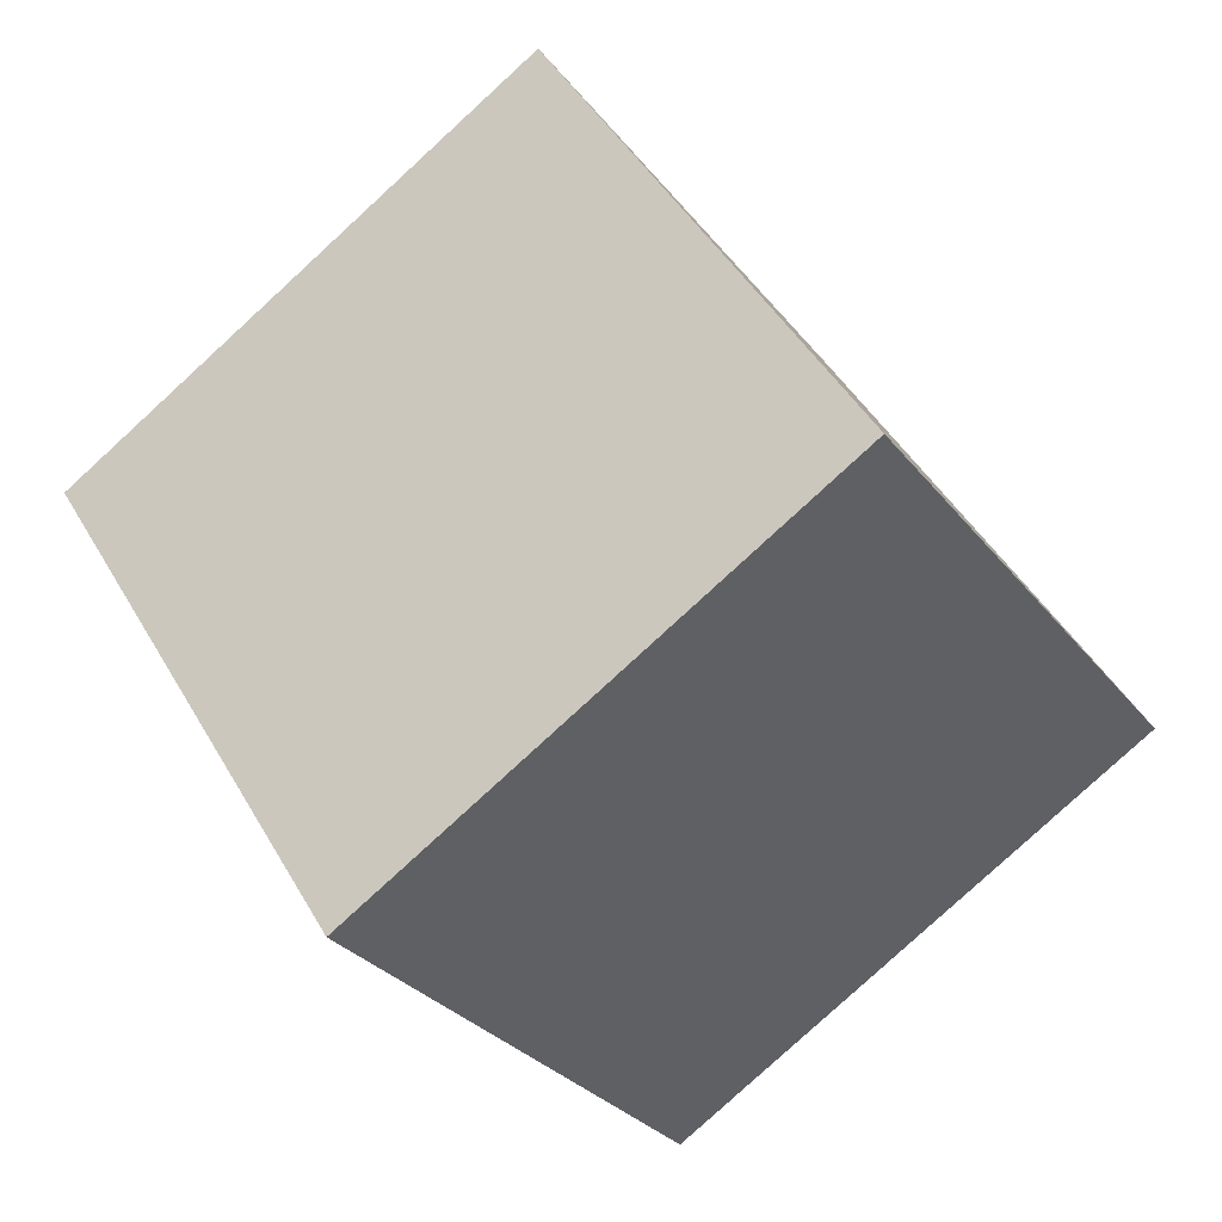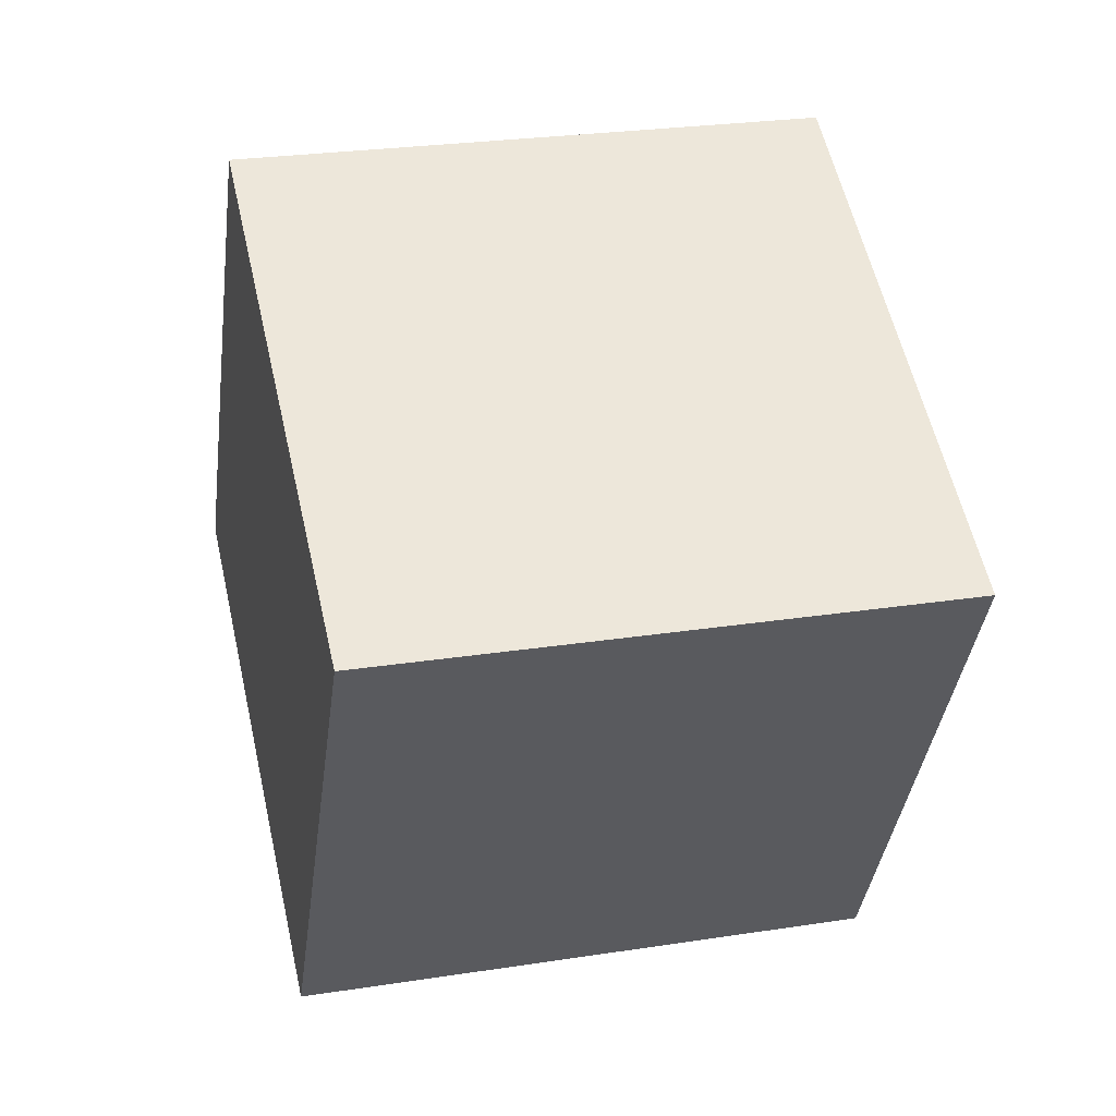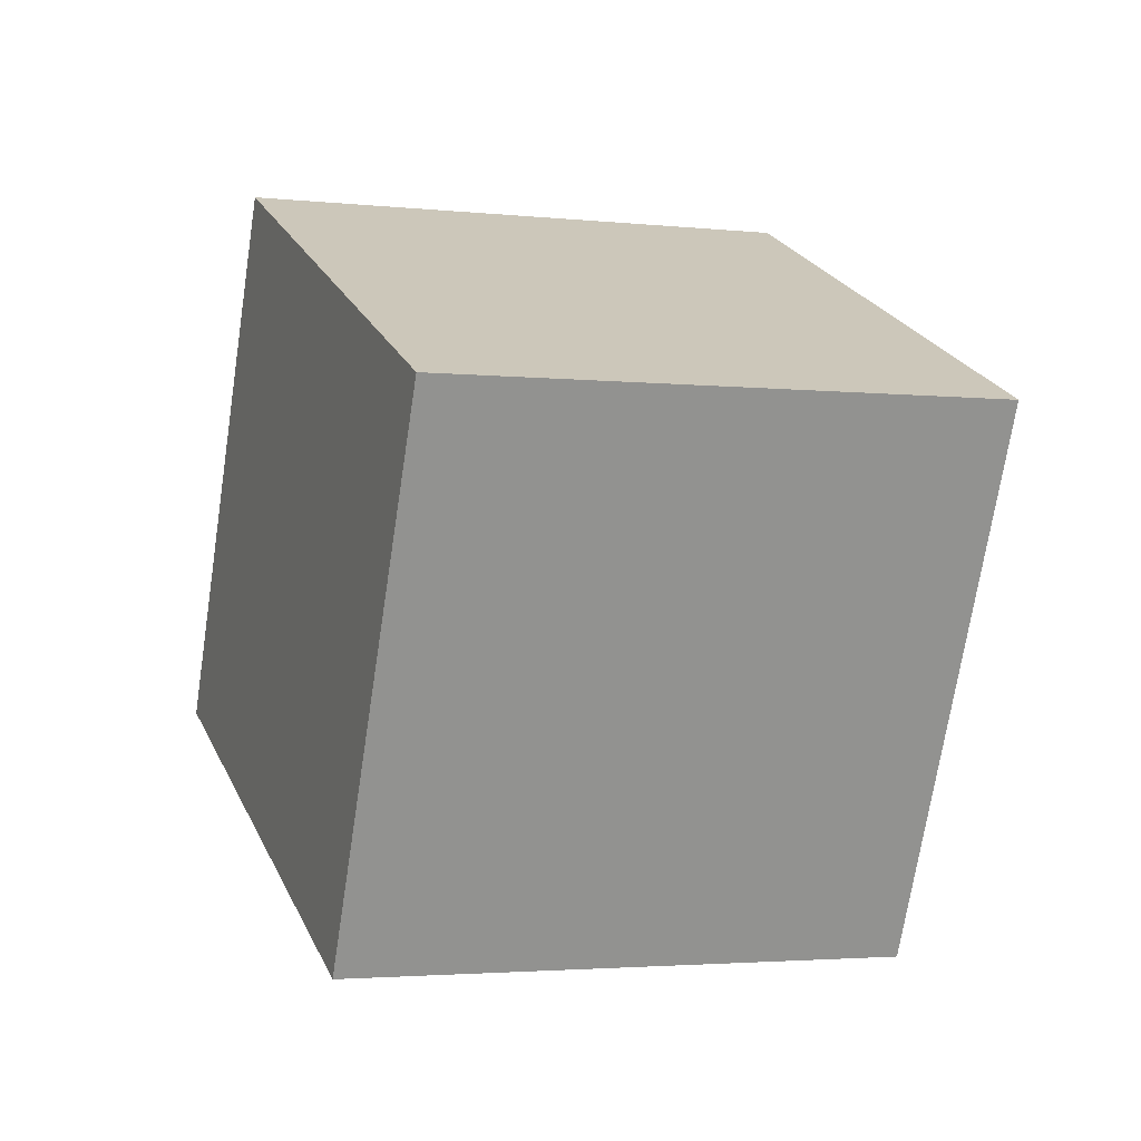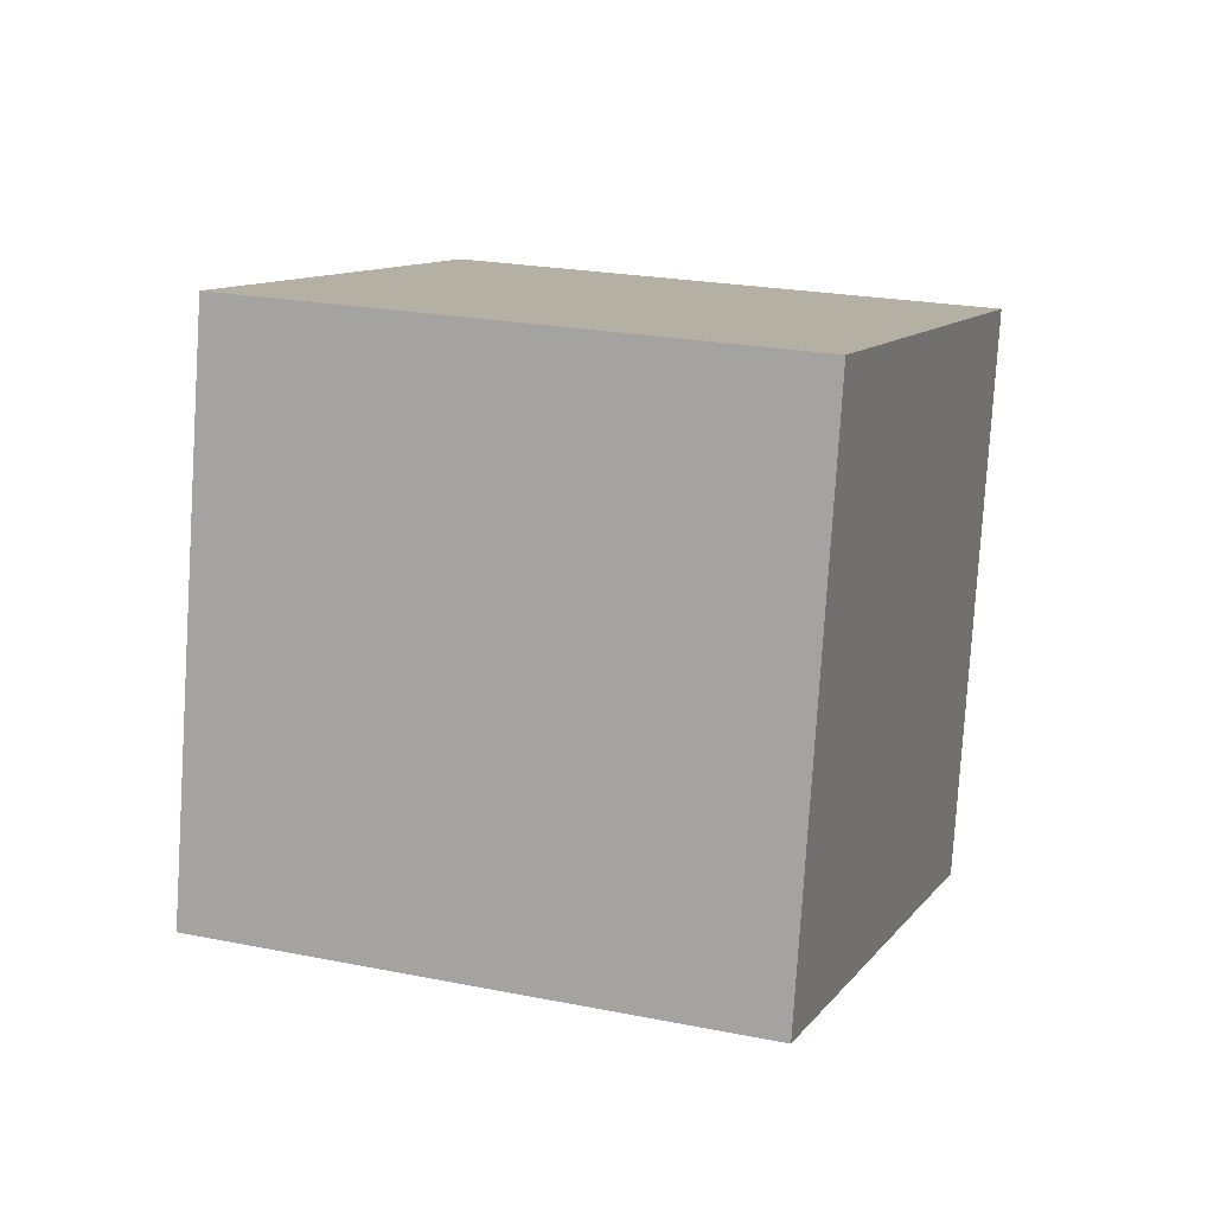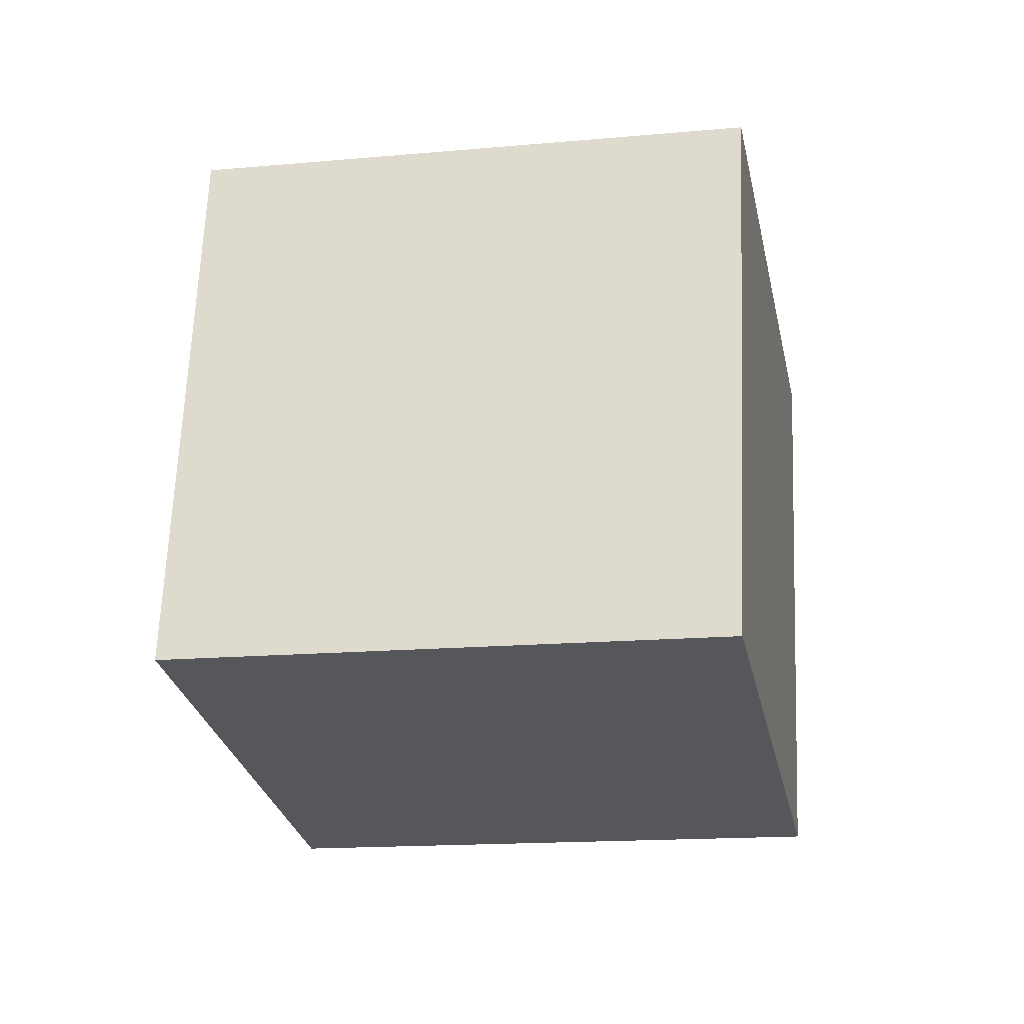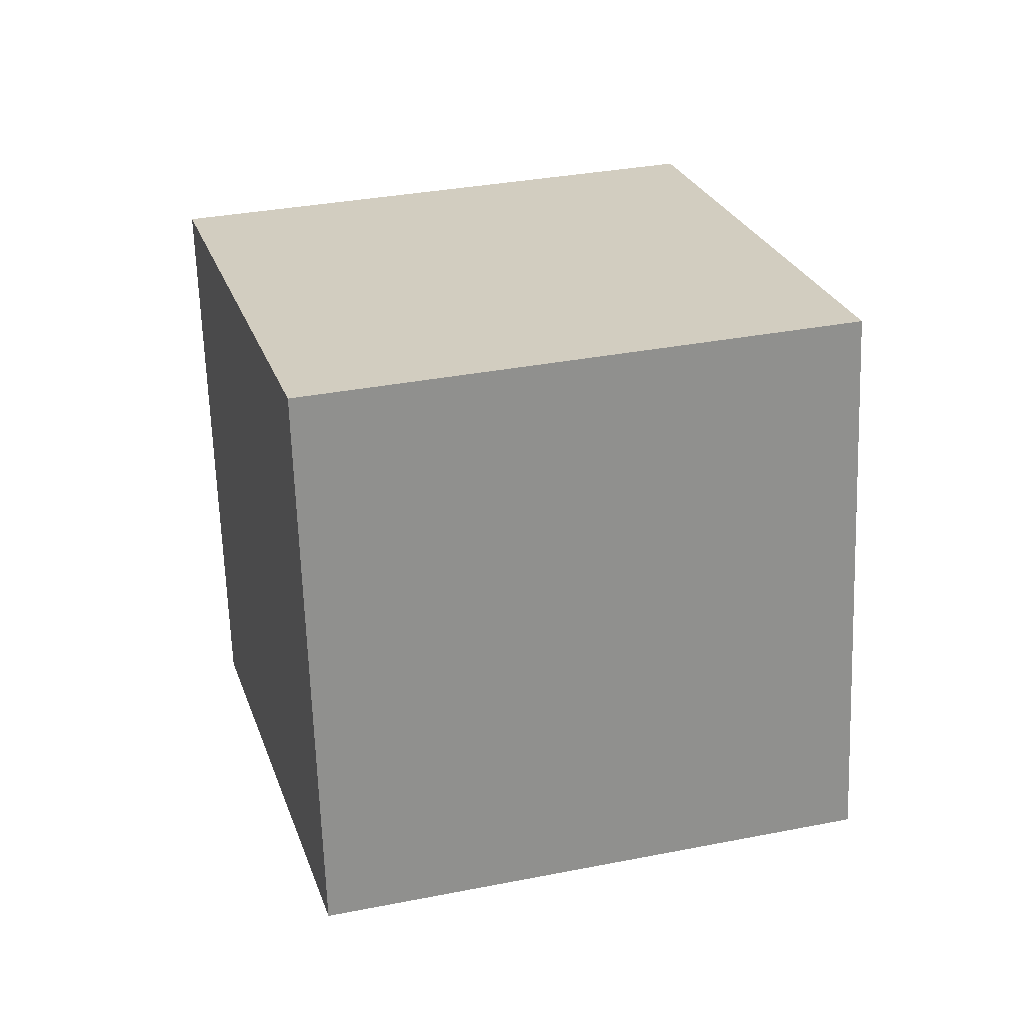
<metadata>
{"format":"obj","ext":"obj","renderer":"f3d","projection":"perspective","resolution":1024,"background":"white","views":[{"elev":37.8,"azim":-34.8,"up":"+Z"},{"elev":0.6,"azim":70.0,"up":"+Z"},{"elev":22.7,"azim":-56.7,"up":"+Y"},{"elev":19.4,"azim":-106.8,"up":"+Y"},{"elev":-17.6,"azim":-115.8,"up":"+Y"},{"elev":33.7,"azim":-143.0,"up":"+Y"}]}
</metadata>
<code>
v -12.28 -3.259 -3.076
v -4.406 -4.828 2.878
v -11.09 6.617 -2.055
v -3.211 5.048 3.9
v -6.244 -3.165 -11.05
v 1.635 -4.734 -5.091
v -5.05 6.71 -10.02
v 2.83 5.142 -4.069
f 2 4 1
f 5 2 1
f 1 4 3
f 3 5 1
f 2 8 4
f 6 2 5
f 6 8 2
f 4 8 3
f 7 5 3
f 3 8 7
f 7 6 5
f 8 6 7

</code>
